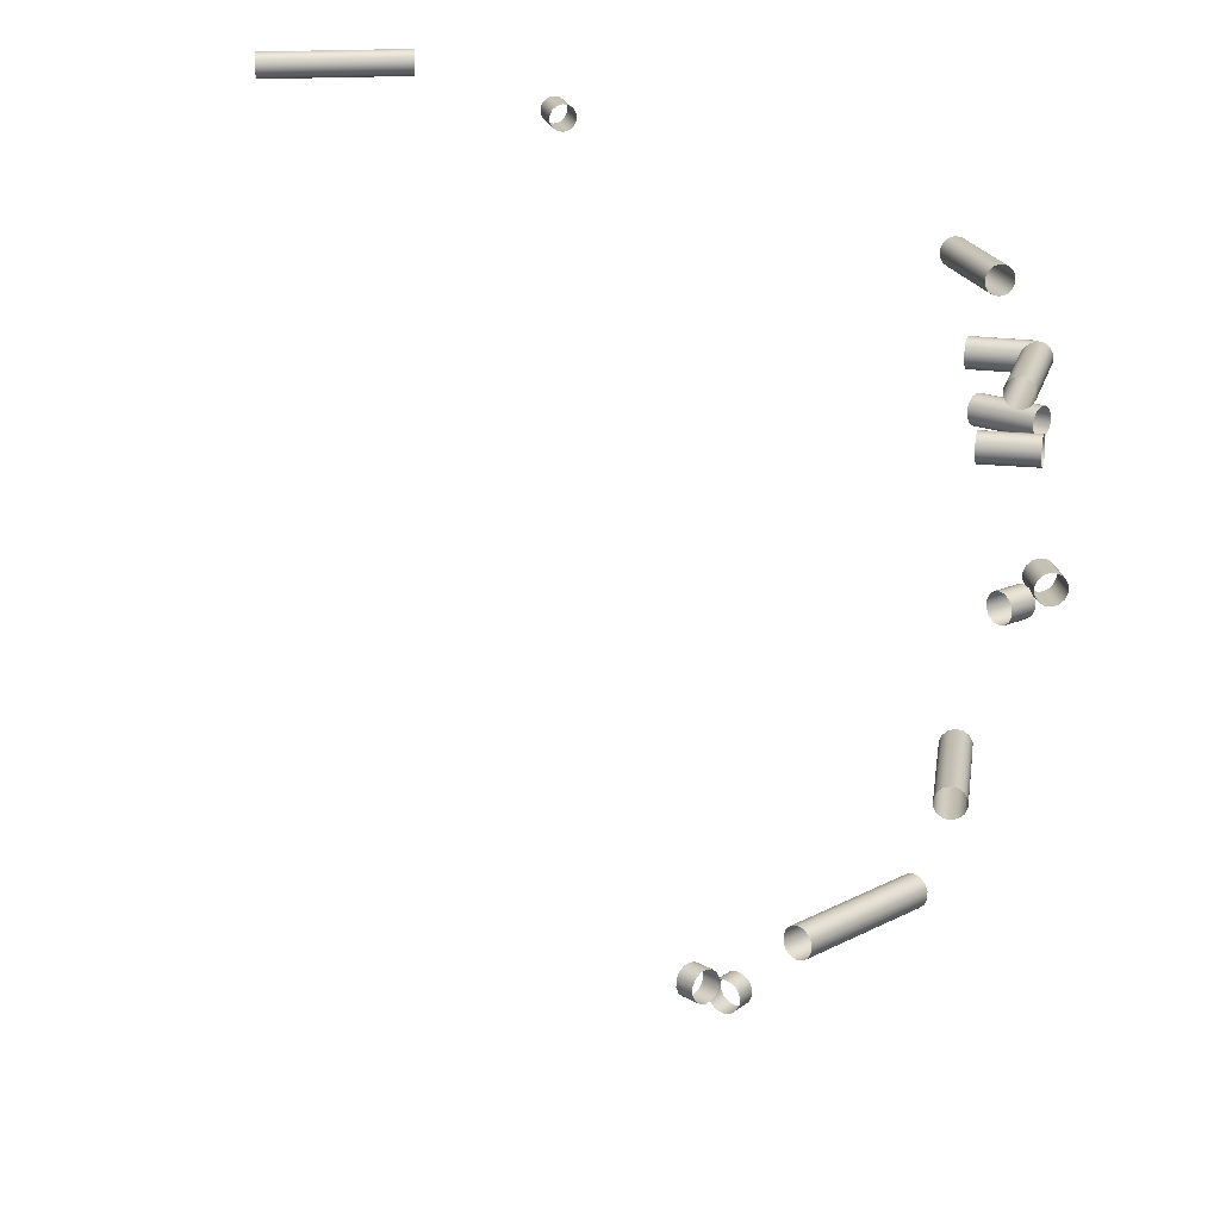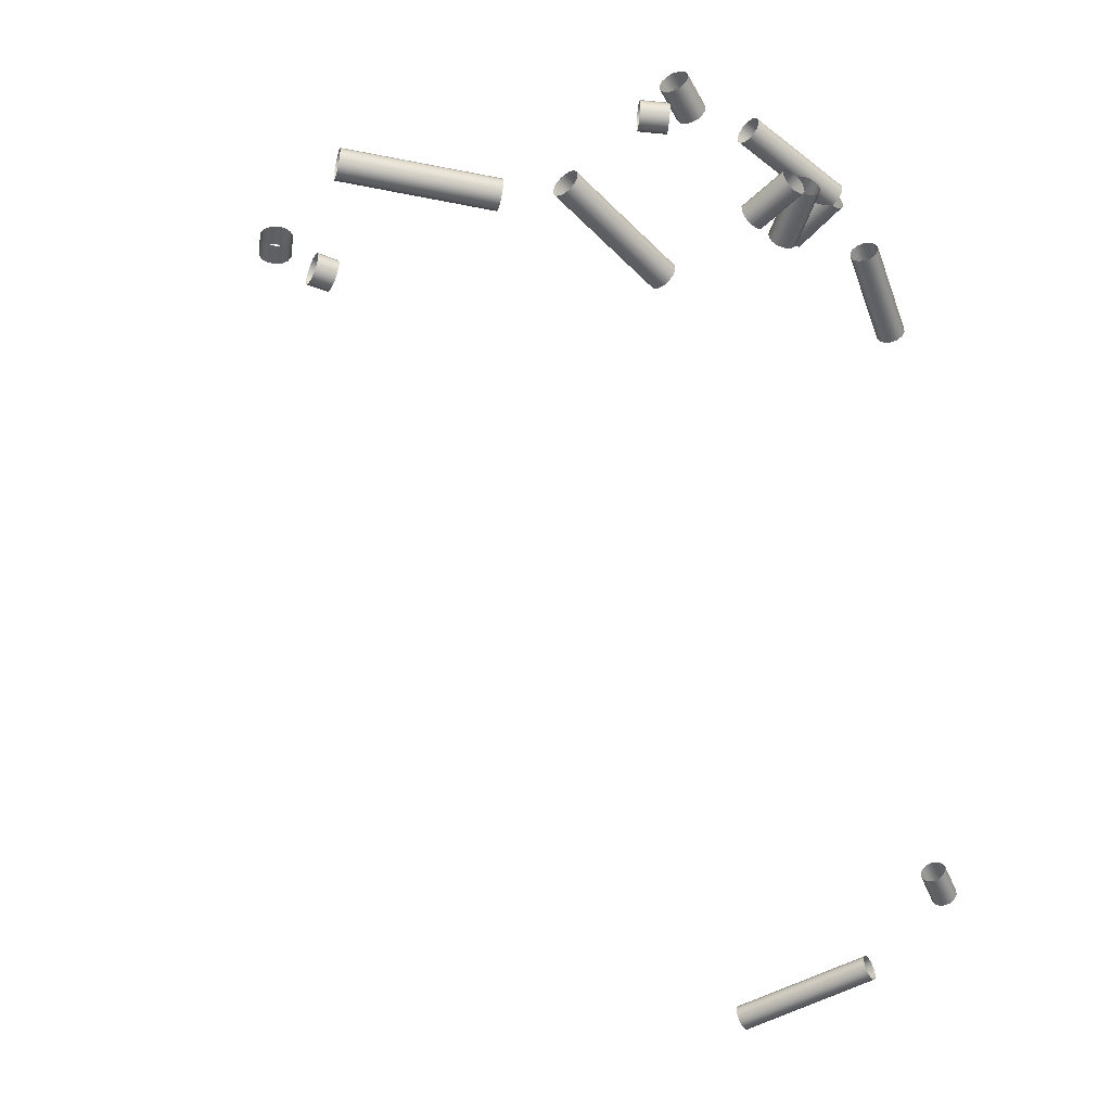
<metadata>
{"format":"obj","ext":"obj","renderer":"f3d","projection":"perspective","resolution":1024,"background":"white","views":[{"elev":18.6,"azim":-0.6,"up":"+Z"},{"elev":-50.0,"azim":34.6,"up":"+Z"}]}
</metadata>
<code>
o Outputs_of_776_-_[RIGR.]
v 1.133 -0.8863 -4.428
v 1.135 -0.8844 -4.43
v 1.135 -0.8833 -4.433
v 1.135 -0.8833 -4.436
v 1.135 -0.8844 -4.439
v 1.133 -0.8863 -4.441
v 1.131 -0.8888 -4.441
v 1.129 -0.8912 -4.441
v 1.128 -0.8931 -4.439
v 1.127 -0.8942 -4.436
v 1.127 -0.8942 -4.433
v 1.128 -0.8931 -4.43
v 1.129 -0.8912 -4.428
v 1.131 -0.8888 -4.428
v 1.108 -0.8671 -4.428
v 1.109 -0.8651 -4.43
v 1.11 -0.8641 -4.433
v 1.11 -0.8641 -4.436
v 1.109 -0.8651 -4.439
v 1.108 -0.8671 -4.441
v 1.106 -0.8695 -4.441
v 1.104 -0.8719 -4.441
v 1.103 -0.8738 -4.439
v 1.102 -0.8749 -4.436
v 1.102 -0.8749 -4.433
v 1.103 -0.8738 -4.43
v 1.104 -0.8719 -4.428
v 1.106 -0.8695 -4.428
v 0.8163 -1.266 -4.654
v 0.8158 -1.264 -4.656
v 0.8155 -1.262 -4.659
v 0.8155 -1.262 -4.662
v 0.8158 -1.264 -4.665
v 0.8163 -1.266 -4.667
v 0.817 -1.269 -4.668
v 0.8177 -1.272 -4.667
v 0.8182 -1.274 -4.665
v 0.8185 -1.276 -4.662
v 0.8185 -1.276 -4.659
v 0.8182 -1.274 -4.656
v 0.8177 -1.272 -4.654
v 0.817 -1.269 -4.654
v 0.7753 -1.275 -4.654
v 0.7748 -1.273 -4.656
v 0.7745 -1.272 -4.659
v 0.7745 -1.272 -4.662
v 0.7748 -1.273 -4.665
v 0.7753 -1.275 -4.667
v 0.776 -1.278 -4.668
v 0.7767 -1.281 -4.667
v 0.7772 -1.284 -4.665
v 0.7775 -1.285 -4.662
v 0.7775 -1.285 -4.659
v 0.7772 -1.284 -4.656
v 0.7767 -1.281 -4.654
v 0.776 -1.278 -4.654
v 0.79 -1.279 -4.68
v 0.7891 -1.276 -4.678
v 0.7887 -1.275 -4.676
v 0.7887 -1.275 -4.672
v 0.7891 -1.276 -4.67
v 0.79 -1.279 -4.668
v 0.791 -1.282 -4.667
v 0.792 -1.284 -4.668
v 0.7929 -1.287 -4.67
v 0.7933 -1.288 -4.672
v 0.7933 -1.288 -4.676
v 0.7929 -1.287 -4.678
v 0.792 -1.284 -4.68
v 0.791 -1.282 -4.681
v 0.821 -1.267 -4.68
v 0.8201 -1.265 -4.678
v 0.8197 -1.264 -4.676
v 0.8197 -1.264 -4.672
v 0.8201 -1.265 -4.67
v 0.821 -1.267 -4.668
v 0.822 -1.27 -4.667
v 0.823 -1.273 -4.668
v 0.8239 -1.275 -4.67
v 0.8243 -1.277 -4.672
v 0.8243 -1.277 -4.676
v 0.8239 -1.275 -4.678
v 0.823 -1.273 -4.68
v 0.822 -1.27 -4.681
v 0.8411 -1.246 -4.634
v 0.8389 -1.246 -4.636
v 0.8376 -1.245 -4.639
v 0.8376 -1.245 -4.642
v 0.8389 -1.246 -4.645
v 0.8411 -1.246 -4.647
v 0.844 -1.248 -4.647
v 0.8469 -1.249 -4.647
v 0.8491 -1.249 -4.645
v 0.8504 -1.25 -4.642
v 0.8504 -1.25 -4.639
v 0.8491 -1.249 -4.636
v 0.8469 -1.249 -4.634
v 0.844 -1.248 -4.633
v 0.8381 -1.255 -4.634
v 0.8359 -1.254 -4.636
v 0.8346 -1.253 -4.639
v 0.8346 -1.253 -4.642
v 0.8359 -1.254 -4.645
v 0.8381 -1.255 -4.647
v 0.841 -1.256 -4.647
v 0.8439 -1.257 -4.647
v 0.8461 -1.258 -4.645
v 0.8474 -1.258 -4.642
v 0.8474 -1.258 -4.639
v 0.8461 -1.258 -4.636
v 0.8439 -1.257 -4.634
v 0.841 -1.256 -4.633
v 0.9353 -0.4326 -4.411
v 0.9376 -0.4321 -4.409
v 0.9389 -0.4318 -4.407
v 0.9389 -0.4318 -4.403
v 0.9376 -0.4321 -4.401
v 0.9353 -0.4326 -4.399
v 0.9323 -0.4334 -4.398
v 0.9293 -0.4341 -4.399
v 0.927 -0.4346 -4.401
v 0.9257 -0.4349 -4.403
v 0.9257 -0.4349 -4.407
v 0.927 -0.4346 -4.409
v 0.9293 -0.4341 -4.411
v 0.9323 -0.4334 -4.412
v 0.9399 -0.4518 -4.411
v 0.9422 -0.4512 -4.409
v 0.9435 -0.4509 -4.407
v 0.9435 -0.4509 -4.403
v 0.9422 -0.4512 -4.401
v 0.9399 -0.4518 -4.399
v 0.9369 -0.4525 -4.398
v 0.9339 -0.4532 -4.399
v 0.9316 -0.4538 -4.401
v 0.9303 -0.4541 -4.403
v 0.9303 -0.4541 -4.407
v 0.9316 -0.4538 -4.409
v 0.9339 -0.4532 -4.411
v 0.9369 -0.4525 -4.412
v 0.8618 -0.3921 -4.383
v 0.8616 -0.3896 -4.385
v 0.8614 -0.3883 -4.387
v 0.8614 -0.3883 -4.391
v 0.8616 -0.3896 -4.393
v 0.8618 -0.3921 -4.395
v 0.862 -0.3951 -4.396
v 0.8622 -0.3981 -4.395
v 0.8624 -0.4005 -4.393
v 0.8626 -0.4019 -4.391
v 0.8626 -0.4019 -4.387
v 0.8624 -0.4005 -4.385
v 0.8622 -0.3981 -4.383
v 0.862 -0.3951 -4.382
v 0.782 -0.3986 -4.383
v 0.7818 -0.3961 -4.385
v 0.7817 -0.3948 -4.387
v 0.7817 -0.3948 -4.391
v 0.7818 -0.3961 -4.393
v 0.782 -0.3986 -4.395
v 0.7823 -0.4016 -4.396
v 0.7825 -0.4046 -4.395
v 0.7827 -0.407 -4.393
v 0.7828 -0.4084 -4.391
v 0.7828 -0.4084 -4.387
v 0.7827 -0.407 -4.385
v 0.7825 -0.4046 -4.383
v 0.7823 -0.4016 -4.382
v 1.128 -0.8632 -4.408
v 1.126 -0.8627 -4.41
v 1.124 -0.8624 -4.412
v 1.124 -0.8624 -4.416
v 1.126 -0.8627 -4.418
v 1.128 -0.8632 -4.42
v 1.131 -0.8639 -4.421
v 1.134 -0.8645 -4.42
v 1.136 -0.865 -4.418
v 1.138 -0.8653 -4.416
v 1.138 -0.8653 -4.412
v 1.136 -0.865 -4.41
v 1.134 -0.8645 -4.408
v 1.131 -0.8639 -4.407
v 1.116 -0.9168 -4.408
v 1.114 -0.9163 -4.41
v 1.112 -0.916 -4.412
v 1.112 -0.916 -4.416
v 1.114 -0.9163 -4.418
v 1.116 -0.9168 -4.42
v 1.119 -0.9175 -4.421
v 1.122 -0.9182 -4.42
v 1.124 -0.9187 -4.418
v 1.126 -0.919 -4.416
v 1.126 -0.919 -4.412
v 1.124 -0.9187 -4.41
v 1.122 -0.9182 -4.408
v 1.119 -0.9175 -4.407
v 1.132 -0.8609 -4.408
v 1.132 -0.8586 -4.41
v 1.133 -0.8573 -4.412
v 1.133 -0.8573 -4.416
v 1.132 -0.8586 -4.418
v 1.132 -0.8609 -4.42
v 1.131 -0.8639 -4.421
v 1.13 -0.8668 -4.42
v 1.129 -0.8691 -4.418
v 1.129 -0.8704 -4.416
v 1.129 -0.8704 -4.412
v 1.129 -0.8691 -4.41
v 1.13 -0.8668 -4.408
v 1.131 -0.8639 -4.407
v 1.104 -0.8533 -4.408
v 1.104 -0.8509 -4.41
v 1.105 -0.8496 -4.412
v 1.105 -0.8496 -4.416
v 1.104 -0.8509 -4.418
v 1.104 -0.8533 -4.42
v 1.103 -0.8562 -4.421
v 1.102 -0.8591 -4.42
v 1.102 -0.8615 -4.418
v 1.101 -0.8628 -4.416
v 1.101 -0.8628 -4.412
v 1.102 -0.8615 -4.41
v 1.102 -0.8591 -4.408
v 1.103 -0.8562 -4.407
v 0.9993 -1.067 -4.6
v 0.9972 -1.066 -4.602
v 0.9961 -1.065 -4.605
v 0.9961 -1.065 -4.608
v 0.9972 -1.066 -4.611
v 0.9993 -1.067 -4.613
v 1.002 -1.068 -4.614
v 1.004 -1.07 -4.613
v 1.007 -1.071 -4.611
v 1.008 -1.072 -4.608
v 1.008 -1.072 -4.605
v 1.007 -1.071 -4.602
v 1.004 -1.07 -4.6
v 1.002 -1.068 -4.599
v 0.9943 -1.075 -4.6
v 0.9922 -1.074 -4.602
v 0.9911 -1.073 -4.605
v 0.9911 -1.073 -4.608
v 0.9922 -1.074 -4.611
v 0.9943 -1.075 -4.613
v 0.9969 -1.076 -4.614
v 0.9995 -1.078 -4.613
v 1.002 -1.079 -4.611
v 1.003 -1.08 -4.608
v 1.003 -1.08 -4.605
v 1.002 -1.079 -4.602
v 0.9995 -1.078 -4.6
v 0.9969 -1.076 -4.599
v 1.132 -0.8963 -4.437
v 1.132 -0.8939 -4.439
v 1.132 -0.8926 -4.442
v 1.132 -0.8926 -4.445
v 1.132 -0.8939 -4.448
v 1.132 -0.8963 -4.45
v 1.131 -0.8993 -4.45
v 1.13 -0.9023 -4.45
v 1.13 -0.9047 -4.448
v 1.13 -0.906 -4.445
v 1.13 -0.906 -4.442
v 1.13 -0.9047 -4.439
v 1.13 -0.9023 -4.437
v 1.131 -0.8993 -4.436
v 1.105 -0.8907 -4.437
v 1.106 -0.8883 -4.439
v 1.106 -0.887 -4.442
v 1.106 -0.887 -4.445
v 1.106 -0.8883 -4.448
v 1.105 -0.8907 -4.45
v 1.105 -0.8937 -4.45
v 1.104 -0.8966 -4.45
v 1.103 -0.899 -4.448
v 1.103 -0.9003 -4.445
v 1.103 -0.9003 -4.442
v 1.103 -0.899 -4.439
v 1.104 -0.8966 -4.437
v 1.105 -0.8937 -4.436
v 1.126 -0.9733 -4.478
v 1.128 -0.9729 -4.476
v 1.13 -0.9727 -4.474
v 1.13 -0.9727 -4.47
v 1.128 -0.9729 -4.468
v 1.126 -0.9733 -4.466
v 1.123 -0.9738 -4.465
v 1.12 -0.9742 -4.466
v 1.118 -0.9746 -4.468
v 1.116 -0.9748 -4.47
v 1.116 -0.9748 -4.474
v 1.118 -0.9746 -4.476
v 1.12 -0.9742 -4.478
v 1.123 -0.9738 -4.479
v 1.129 -0.9917 -4.478
v 1.131 -0.9914 -4.476
v 1.133 -0.9912 -4.474
v 1.133 -0.9912 -4.47
v 1.131 -0.9914 -4.468
v 1.129 -0.9917 -4.466
v 1.126 -0.9922 -4.465
v 1.123 -0.9927 -4.466
v 1.12 -0.993 -4.468
v 1.119 -0.9932 -4.47
v 1.119 -0.9932 -4.474
v 1.12 -0.993 -4.476
v 1.123 -0.9927 -4.478
v 1.126 -0.9922 -4.479
v 1.114 -0.9797 -4.474
v 1.112 -0.9778 -4.476
v 1.111 -0.9768 -4.478
v 1.111 -0.9768 -4.482
v 1.112 -0.9778 -4.484
v 1.114 -0.9797 -4.486
v 1.116 -0.9819 -4.487
v 1.118 -0.9842 -4.486
v 1.119 -0.9861 -4.484
v 1.12 -0.9871 -4.482
v 1.12 -0.9871 -4.478
v 1.119 -0.9861 -4.476
v 1.118 -0.9842 -4.474
v 1.116 -0.9819 -4.473
v 1.104 -0.9884 -4.474
v 1.102 -0.9866 -4.476
v 1.101 -0.9856 -4.478
v 1.101 -0.9856 -4.482
v 1.102 -0.9866 -4.484
v 1.104 -0.9884 -4.486
v 1.106 -0.9907 -4.487
v 1.108 -0.993 -4.486
v 1.109 -0.9948 -4.484
v 1.11 -0.9958 -4.482
v 1.11 -0.9958 -4.478
v 1.109 -0.9948 -4.476
v 1.108 -0.993 -4.474
v 1.106 -0.9907 -4.473
v 1.083 -1.019 -4.556
v 1.081 -1.019 -4.554
v 1.08 -1.019 -4.552
v 1.08 -1.019 -4.548
v 1.081 -1.019 -4.546
v 1.083 -1.019 -4.544
v 1.086 -1.02 -4.543
v 1.089 -1.02 -4.544
v 1.092 -1.02 -4.546
v 1.093 -1.02 -4.548
v 1.093 -1.02 -4.552
v 1.092 -1.02 -4.554
v 1.089 -1.02 -4.556
v 1.086 -1.02 -4.557
v 1.09 -0.9545 -4.556
v 1.088 -0.9542 -4.554
v 1.087 -0.9541 -4.552
v 1.087 -0.9541 -4.548
v 1.088 -0.9542 -4.546
v 1.09 -0.9545 -4.544
v 1.093 -0.9548 -4.543
v 1.097 -0.9552 -4.544
v 1.099 -0.9555 -4.546
v 1.1 -0.9556 -4.548
v 1.1 -0.9556 -4.552
v 1.099 -0.9555 -4.554
v 1.097 -0.9552 -4.556
v 1.093 -0.9548 -4.557
v 0.9858 -1.083 -4.602
v 0.9877 -1.082 -4.6
v 0.9887 -1.081 -4.597
v 0.9887 -1.081 -4.594
v 0.9877 -1.082 -4.591
v 0.9858 -1.083 -4.589
v 0.9835 -1.085 -4.588
v 0.9812 -1.087 -4.589
v 0.9793 -1.089 -4.591
v 0.9783 -1.09 -4.594
v 0.9783 -1.09 -4.597
v 0.9793 -1.089 -4.6
v 0.9812 -1.087 -4.602
v 0.9835 -1.085 -4.603
v 0.9918 -1.09 -4.602
v 0.9937 -1.089 -4.6
v 0.9947 -1.088 -4.597
v 0.9947 -1.088 -4.594
v 0.9937 -1.089 -4.591
v 0.9918 -1.09 -4.589
v 0.9895 -1.092 -4.588
v 0.9872 -1.094 -4.589
v 0.9853 -1.096 -4.591
v 0.9843 -1.097 -4.594
v 0.9843 -1.097 -4.597
v 0.9853 -1.096 -4.6
v 0.9872 -1.094 -4.602
v 0.9895 -1.092 -4.603
v 1.068 -1.043 -4.57
v 1.066 -1.042 -4.572
v 1.065 -1.041 -4.574
v 1.065 -1.041 -4.578
v 1.066 -1.042 -4.58
v 1.068 -1.043 -4.582
v 1.071 -1.045 -4.583
v 1.073 -1.047 -4.582
v 1.075 -1.049 -4.58
v 1.076 -1.05 -4.578
v 1.076 -1.05 -4.574
v 1.075 -1.049 -4.572
v 1.073 -1.047 -4.57
v 1.071 -1.045 -4.569
v 1.021 -1.095 -4.57
v 1.019 -1.093 -4.572
v 1.018 -1.092 -4.574
v 1.018 -1.092 -4.578
v 1.019 -1.093 -4.58
v 1.021 -1.095 -4.582
v 1.023 -1.097 -4.583
v 1.026 -1.099 -4.582
v 1.027 -1.1 -4.58
v 1.028 -1.101 -4.578
v 1.028 -1.101 -4.574
v 1.027 -1.1 -4.572
v 1.026 -1.099 -4.57
v 1.023 -1.097 -4.569
v 1.123 -0.8144 -4.388
v 1.125 -0.8137 -4.39
v 1.126 -0.8133 -4.392
v 1.126 -0.8133 -4.396
v 1.125 -0.8137 -4.398
v 1.123 -0.8144 -4.4
v 1.12 -0.8154 -4.401
v 1.117 -0.8163 -4.4
v 1.115 -0.817 -4.398
v 1.113 -0.8174 -4.396
v 1.113 -0.8174 -4.392
v 1.115 -0.817 -4.39
v 1.117 -0.8163 -4.388
v 1.12 -0.8154 -4.387
v 1.107 -0.7657 -4.388
v 1.11 -0.7649 -4.39
v 1.111 -0.7645 -4.392
v 1.111 -0.7645 -4.396
v 1.11 -0.7649 -4.398
v 1.107 -0.7657 -4.4
v 1.105 -0.7666 -4.401
v 1.102 -0.7675 -4.4
v 1.099 -0.7682 -4.398
v 1.098 -0.7686 -4.396
v 1.098 -0.7686 -4.392
v 1.099 -0.7682 -4.39
v 1.102 -0.7675 -4.388
v 1.105 -0.7666 -4.387
f 1 15 28 14
f 2 16 15 1
f 3 17 16 2
f 4 18 17 3
f 5 19 18 4
f 6 20 19 5
f 7 21 20 6
f 8 22 21 7
f 9 23 22 8
f 10 24 23 9
f 11 25 24 10
f 12 26 25 11
f 13 27 26 12
f 14 28 27 13
f 29 43 56 42
f 30 44 43 29
f 31 45 44 30
f 32 46 45 31
f 33 47 46 32
f 34 48 47 33
f 35 49 48 34
f 36 50 49 35
f 37 51 50 36
f 38 52 51 37
f 39 53 52 38
f 40 54 53 39
f 41 55 54 40
f 42 56 55 41
f 57 71 84 70
f 58 72 71 57
f 59 73 72 58
f 60 74 73 59
f 61 75 74 60
f 62 76 75 61
f 63 77 76 62
f 64 78 77 63
f 65 79 78 64
f 66 80 79 65
f 67 81 80 66
f 68 82 81 67
f 69 83 82 68
f 70 84 83 69
f 85 99 112 98
f 86 100 99 85
f 87 101 100 86
f 88 102 101 87
f 89 103 102 88
f 90 104 103 89
f 91 105 104 90
f 92 106 105 91
f 93 107 106 92
f 94 108 107 93
f 95 109 108 94
f 96 110 109 95
f 97 111 110 96
f 98 112 111 97
f 113 127 140 126
f 114 128 127 113
f 115 129 128 114
f 116 130 129 115
f 117 131 130 116
f 118 132 131 117
f 119 133 132 118
f 120 134 133 119
f 121 135 134 120
f 122 136 135 121
f 123 137 136 122
f 124 138 137 123
f 125 139 138 124
f 126 140 139 125
f 141 155 168 154
f 142 156 155 141
f 143 157 156 142
f 144 158 157 143
f 145 159 158 144
f 146 160 159 145
f 147 161 160 146
f 148 162 161 147
f 149 163 162 148
f 150 164 163 149
f 151 165 164 150
f 152 166 165 151
f 153 167 166 152
f 154 168 167 153
f 169 183 196 182
f 170 184 183 169
f 171 185 184 170
f 172 186 185 171
f 173 187 186 172
f 174 188 187 173
f 175 189 188 174
f 176 190 189 175
f 177 191 190 176
f 178 192 191 177
f 179 193 192 178
f 180 194 193 179
f 181 195 194 180
f 182 196 195 181
f 197 211 224 210
f 198 212 211 197
f 199 213 212 198
f 200 214 213 199
f 201 215 214 200
f 202 216 215 201
f 203 217 216 202
f 204 218 217 203
f 205 219 218 204
f 206 220 219 205
f 207 221 220 206
f 208 222 221 207
f 209 223 222 208
f 210 224 223 209
f 225 239 252 238
f 226 240 239 225
f 227 241 240 226
f 228 242 241 227
f 229 243 242 228
f 230 244 243 229
f 231 245 244 230
f 232 246 245 231
f 233 247 246 232
f 234 248 247 233
f 235 249 248 234
f 236 250 249 235
f 237 251 250 236
f 238 252 251 237
f 253 267 280 266
f 254 268 267 253
f 255 269 268 254
f 256 270 269 255
f 257 271 270 256
f 258 272 271 257
f 259 273 272 258
f 260 274 273 259
f 261 275 274 260
f 262 276 275 261
f 263 277 276 262
f 264 278 277 263
f 265 279 278 264
f 266 280 279 265
f 281 295 308 294
f 282 296 295 281
f 283 297 296 282
f 284 298 297 283
f 285 299 298 284
f 286 300 299 285
f 287 301 300 286
f 288 302 301 287
f 289 303 302 288
f 290 304 303 289
f 291 305 304 290
f 292 306 305 291
f 293 307 306 292
f 294 308 307 293
f 309 323 336 322
f 310 324 323 309
f 311 325 324 310
f 312 326 325 311
f 313 327 326 312
f 314 328 327 313
f 315 329 328 314
f 316 330 329 315
f 317 331 330 316
f 318 332 331 317
f 319 333 332 318
f 320 334 333 319
f 321 335 334 320
f 322 336 335 321
f 337 351 364 350
f 338 352 351 337
f 339 353 352 338
f 340 354 353 339
f 341 355 354 340
f 342 356 355 341
f 343 357 356 342
f 344 358 357 343
f 345 359 358 344
f 346 360 359 345
f 347 361 360 346
f 348 362 361 347
f 349 363 362 348
f 350 364 363 349
f 365 379 392 378
f 366 380 379 365
f 367 381 380 366
f 368 382 381 367
f 369 383 382 368
f 370 384 383 369
f 371 385 384 370
f 372 386 385 371
f 373 387 386 372
f 374 388 387 373
f 375 389 388 374
f 376 390 389 375
f 377 391 390 376
f 378 392 391 377
f 393 407 420 406
f 394 408 407 393
f 395 409 408 394
f 396 410 409 395
f 397 411 410 396
f 398 412 411 397
f 399 413 412 398
f 400 414 413 399
f 401 415 414 400
f 402 416 415 401
f 403 417 416 402
f 404 418 417 403
f 405 419 418 404
f 406 420 419 405
f 421 435 448 434
f 422 436 435 421
f 423 437 436 422
f 424 438 437 423
f 425 439 438 424
f 426 440 439 425
f 427 441 440 426
f 428 442 441 427
f 429 443 442 428
f 430 444 443 429
f 431 445 444 430
f 432 446 445 431
f 433 447 446 432
f 434 448 447 433

</code>
